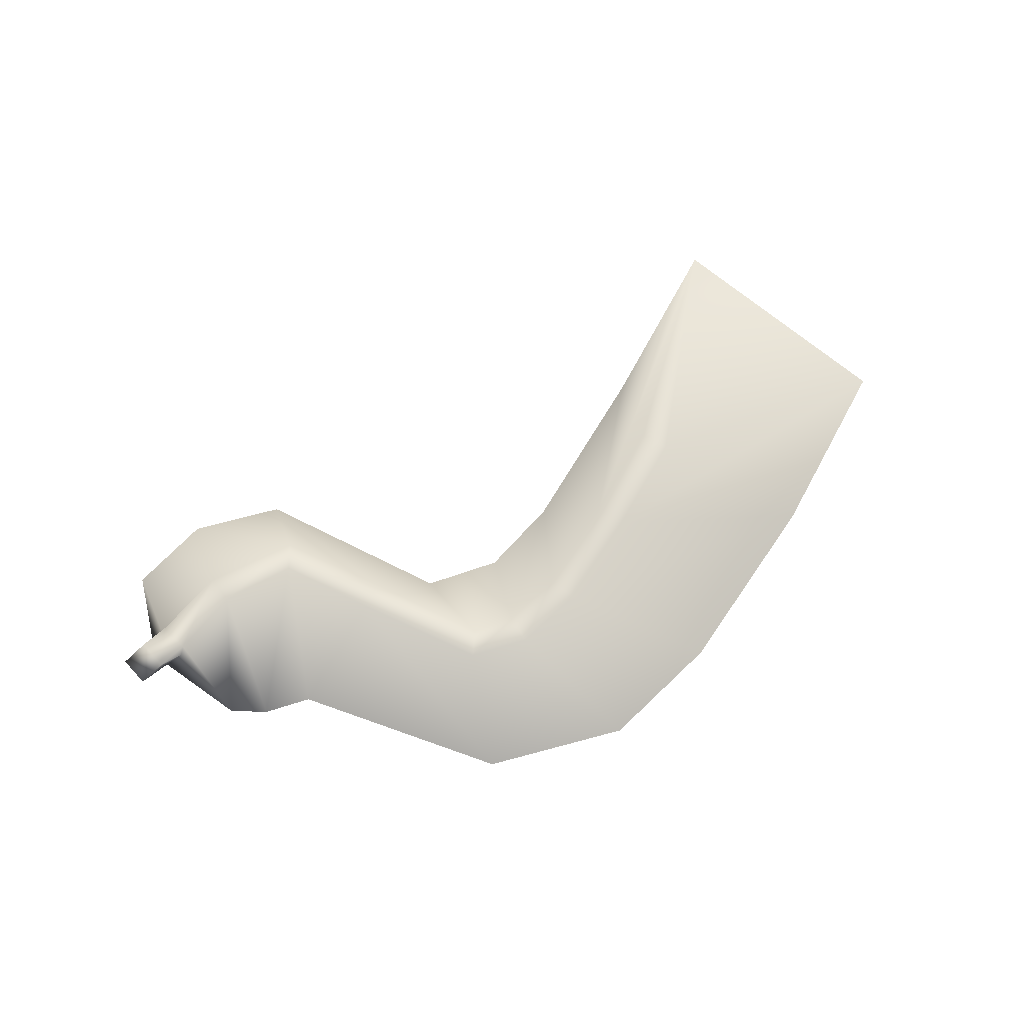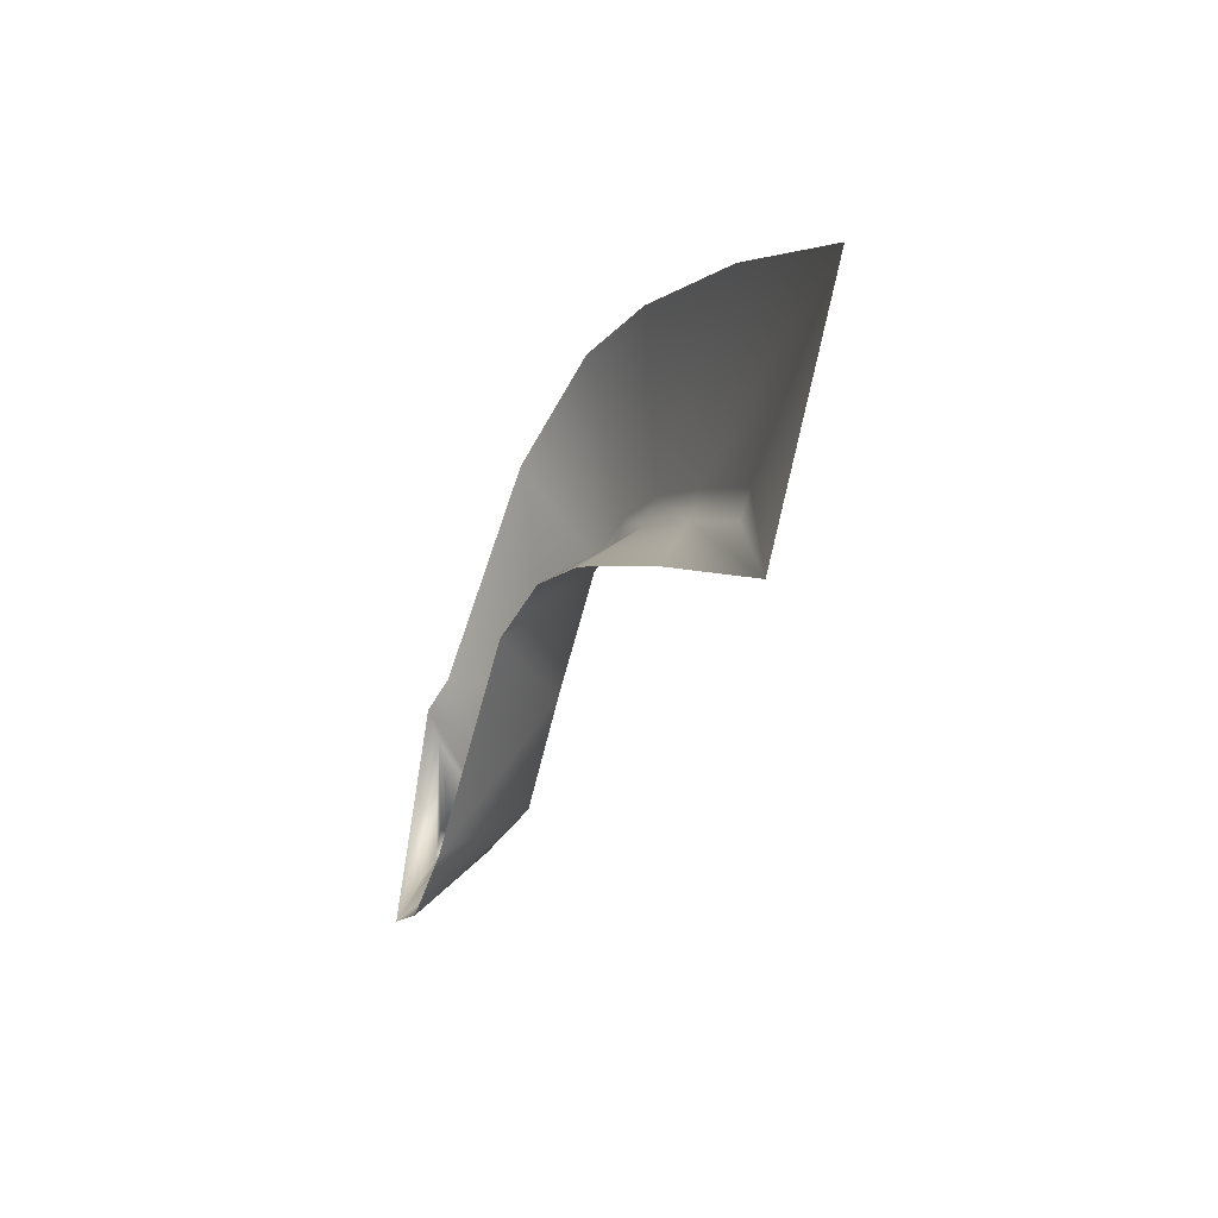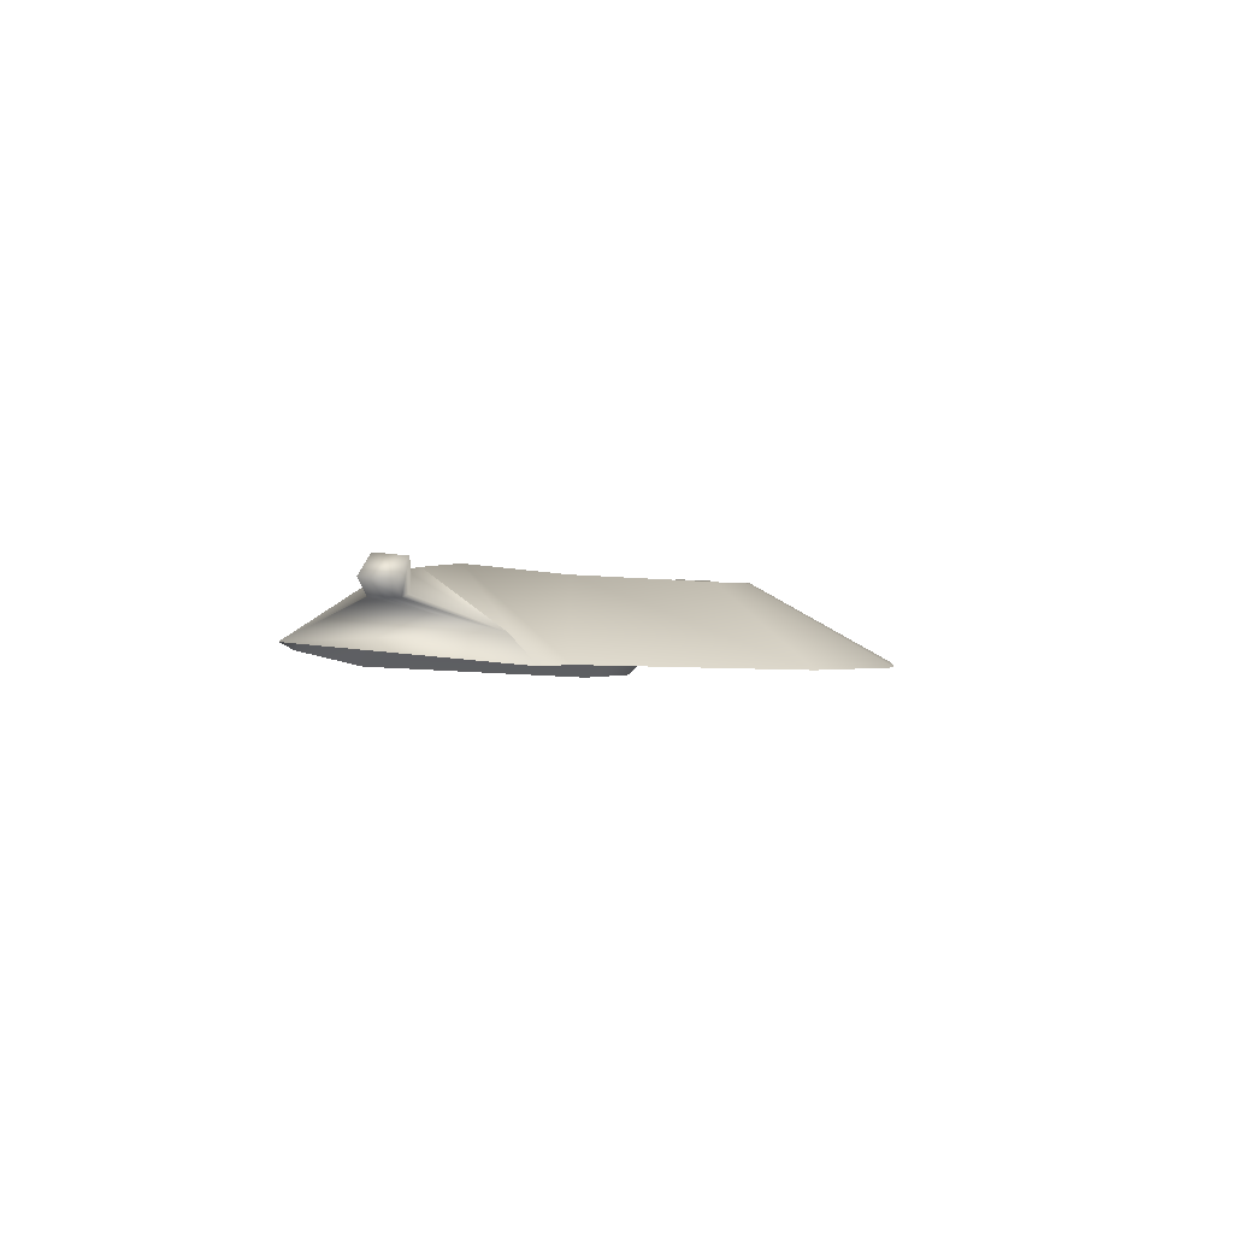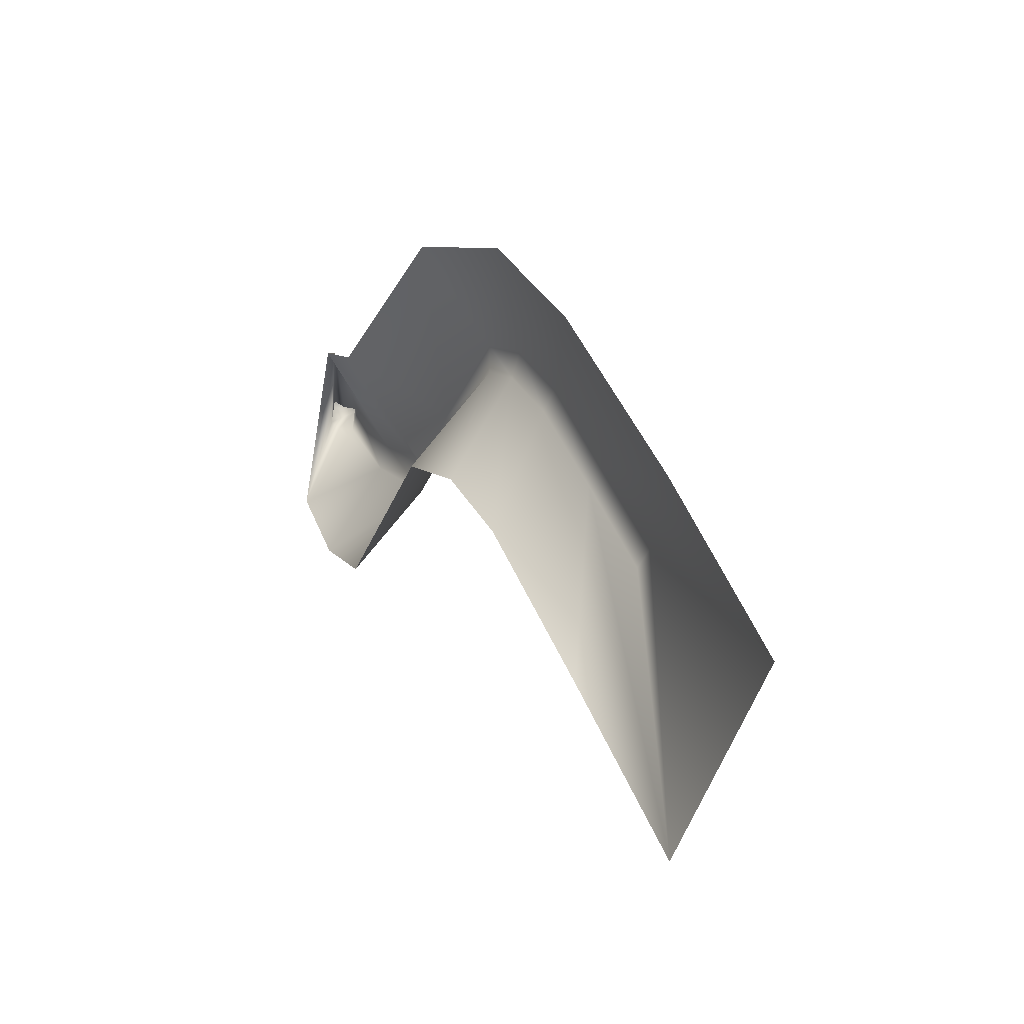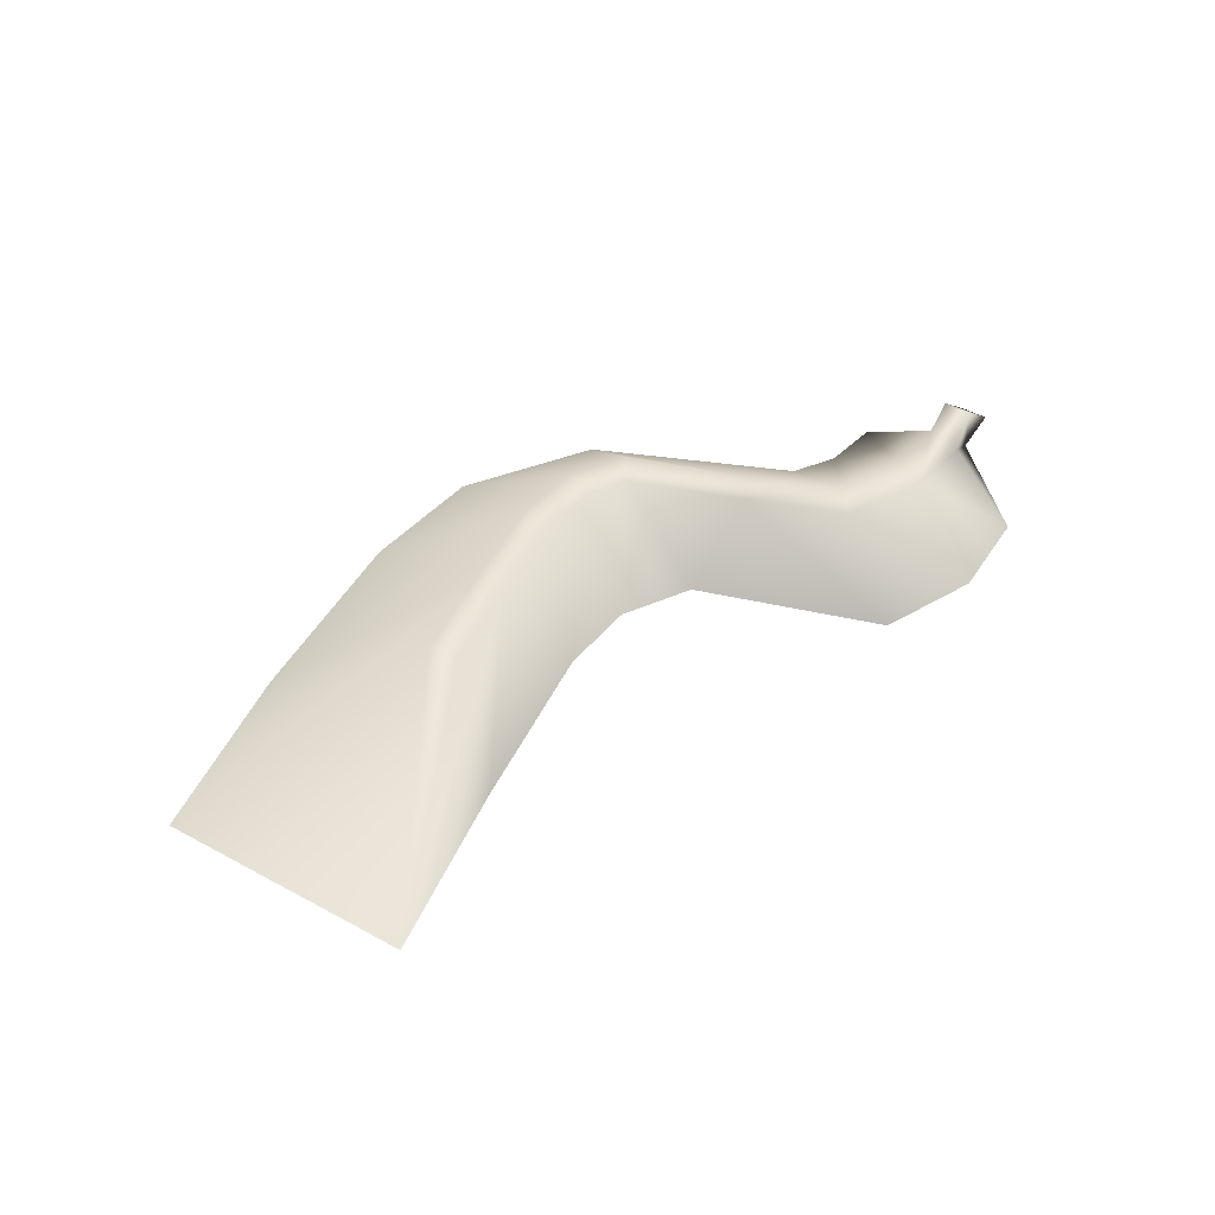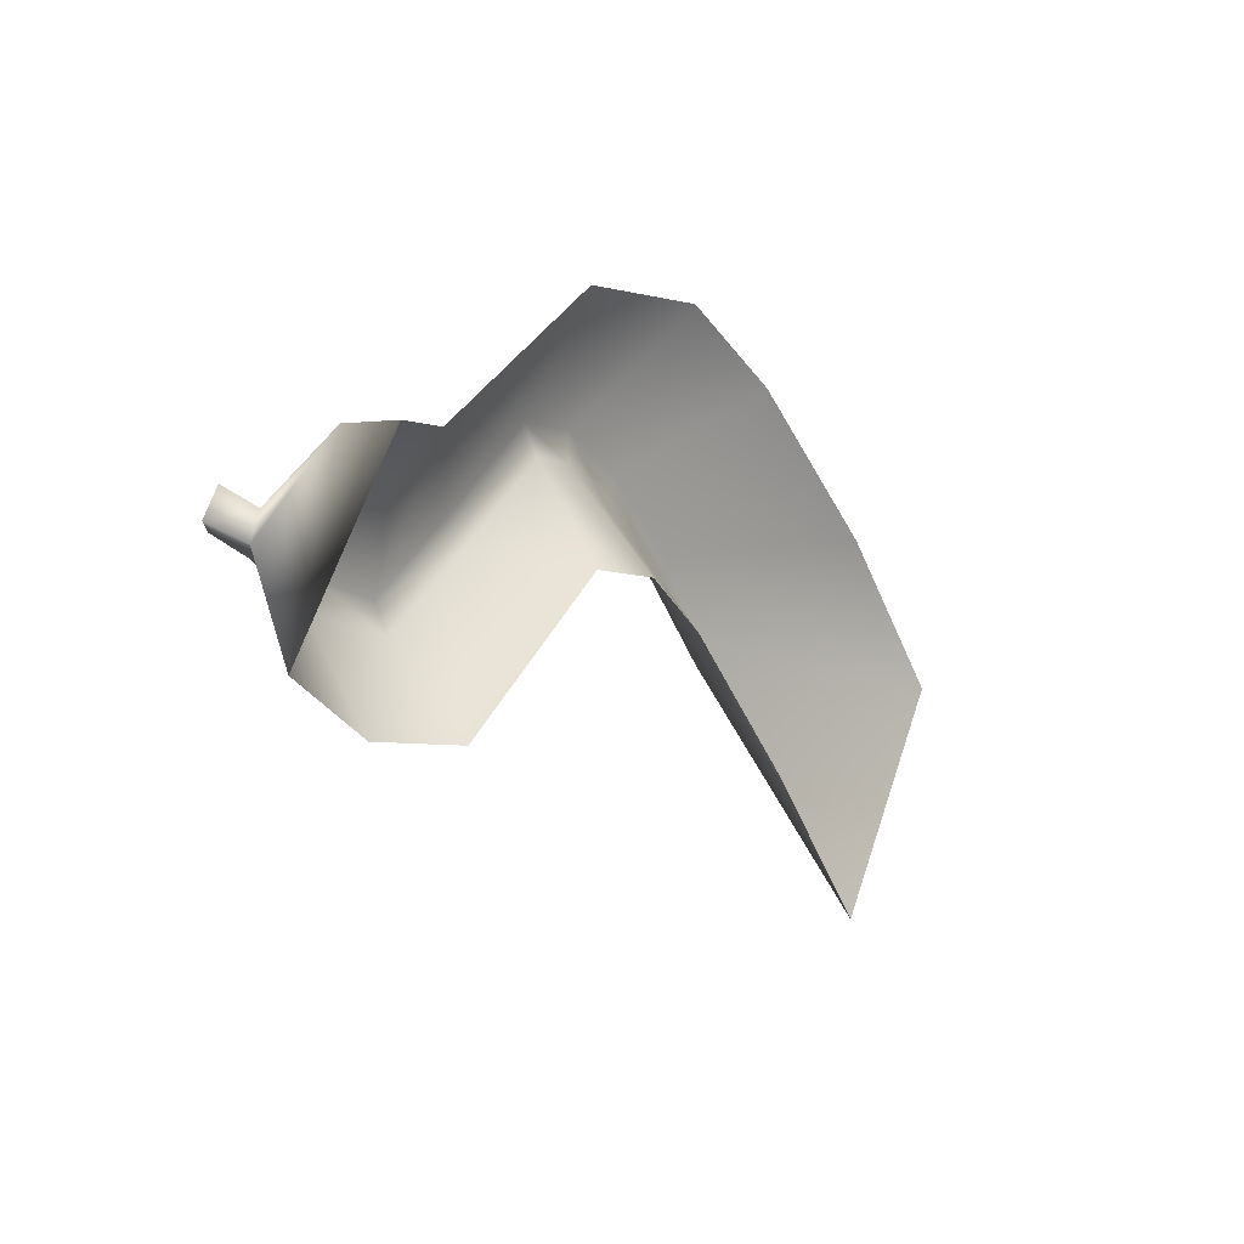
<metadata>
{"format":"obj","ext":"obj","renderer":"f3d","projection":"perspective","resolution":1024,"background":"white","views":[{"elev":68.2,"azim":-16.9,"up":"+Y"},{"elev":-44.7,"azim":63.8,"up":"+Z"},{"elev":0.6,"azim":-57.4,"up":"+Y"},{"elev":10.1,"azim":57.1,"up":"+Z"},{"elev":44.8,"azim":155.3,"up":"+Y"},{"elev":-1.9,"azim":-54.8,"up":"+Z"}]}
</metadata>
<code>
g mdlGreenhouseChainFallenCollisionGround
v 36.38 -34.16 -1.608
v 41.89 -38.87 -12.2
v 50.46 -38.34 -20.63
v 33.34 -39.15 -4.487
v 41.06 -33.85 -6.015
v 42.33 -33.89 -4.677
v 59.1 -38.41 -7.265
v 37.62 -34.13 -0.2392
v 50.47 -38.81 1.219
v 32.72 -34.15 3.948
v 40.68 -38.82 9.069
v 31.67 -34.32 2.433
v 28.72 -34.17 5.988
v 33.5 -38.86 12.74
v 28.25 -34.48 4.223
v 28.82 -39.42 -1.83
v 24.99 -34.11 6.022
v 24.37 -38.75 12.49
v 25.62 -34.48 4.325
v 23.95 -39.42 -1.639
v 18.94 -33.73 0.651
v 13.46 -38.31 4.482
v 20.14 -34.08 -0.7132
v 14.83 -38.7 -10.11
v 14.64 -33.15 -3.303
v 10.46 -38.3 4.519
v 15.13 -33.52 -5.05
v 9.036 -37.69 -9.865
v 10.07 -33.4 -2.43
v 9.469 -33.63 -4.164
v 4.48 -37.13 -6.979
v 8.285 -36.63 4.266
v 6.411 -33.79 -0.1584
v 5.225 -34.69 -1.608
v 5.526 -33.78 -1.783
v 4.404 -34.9 -1.264
v 4.01 -32.76 -0.6855
v 4.815 -32.94 0.9705
v 6.087 -34.72 0.02832
v 4.995 -34.93 0.3555
v 2.442 -33.94 -0.3121
v 3.247 -34.12 1.344
g mdlGreenhouseChainFallenCollisionGround_0
f 3 2 1
f 2 4 1
f 5 3 1
f 3 5 6
f 7 3 6
f 6 5 8
f 7 6 8
f 5 1 8
f 9 7 8
f 9 8 10
f 8 1 10
f 11 9 10
f 4 12 1
f 1 12 10
f 11 10 13
f 10 12 13
f 14 11 13
f 12 4 15
f 12 15 13
f 4 16 15
f 14 13 17
f 13 15 17
f 18 14 17
f 15 16 19
f 15 19 17
f 16 20 19
f 18 17 21
f 17 19 21
f 22 18 21
f 19 20 23
f 19 23 21
f 20 24 23
f 22 21 25
f 21 23 25
f 26 22 25
f 23 24 27
f 23 27 25
f 24 28 27
f 26 25 29
f 25 27 29
f 27 28 30
f 27 30 29
f 28 31 30
f 32 26 29
f 32 31 26
f 29 30 33
f 32 29 33
f 30 31 34
f 30 35 33
f 30 34 35
f 31 36 34
f 36 31 32
f 37 35 34
f 34 36 37
f 33 35 38
f 35 37 38
f 39 32 33
f 39 33 38
f 40 32 39
f 40 36 32
f 38 40 39
f 36 41 37
f 41 36 40
f 38 42 40
f 38 37 42
f 37 41 42
f 42 41 40

</code>
